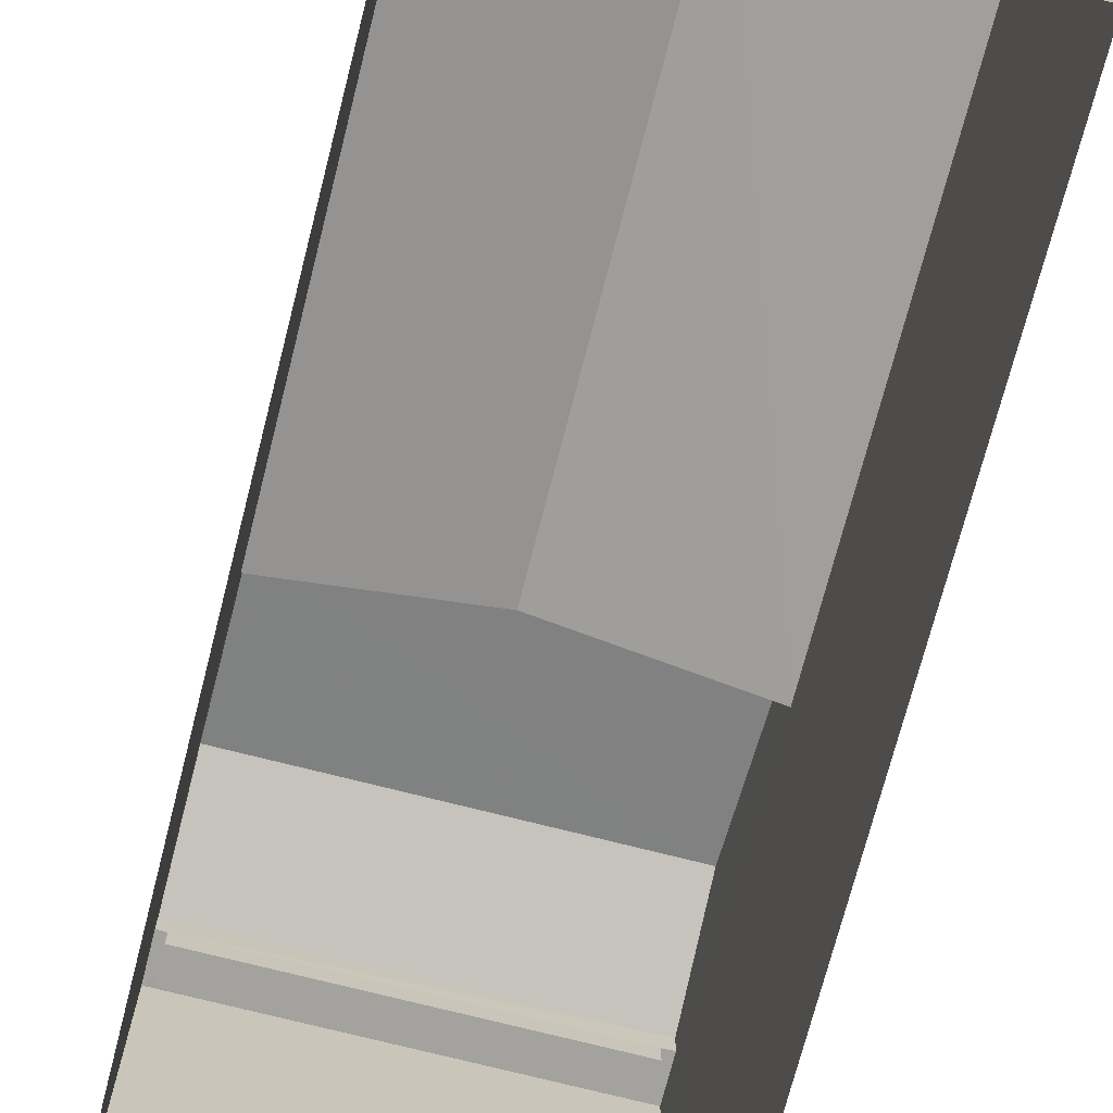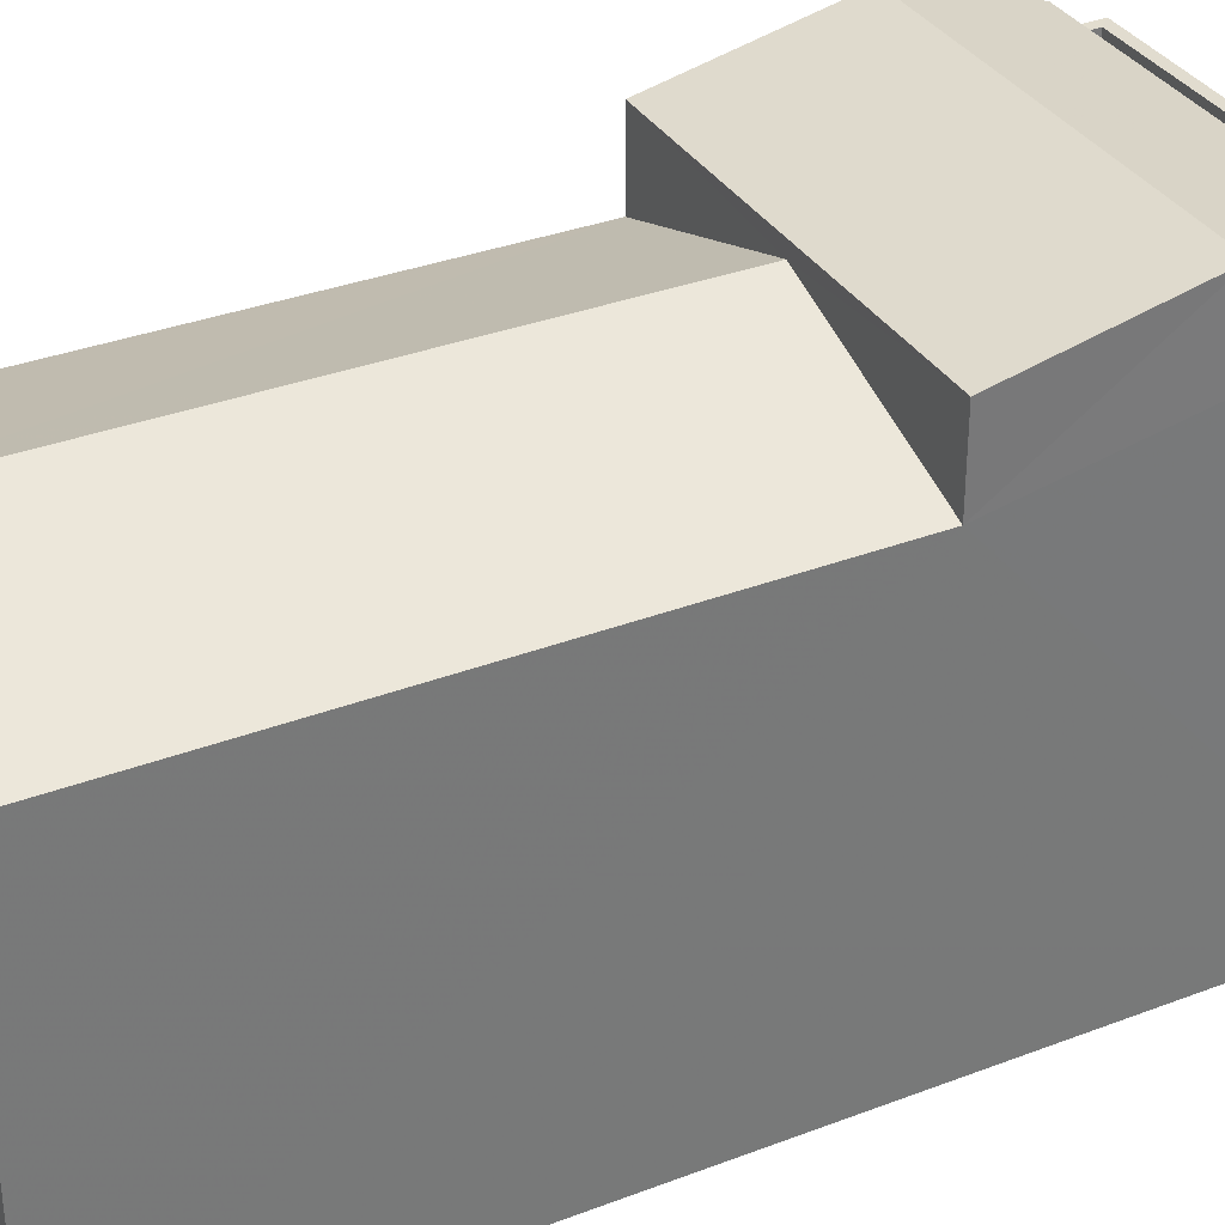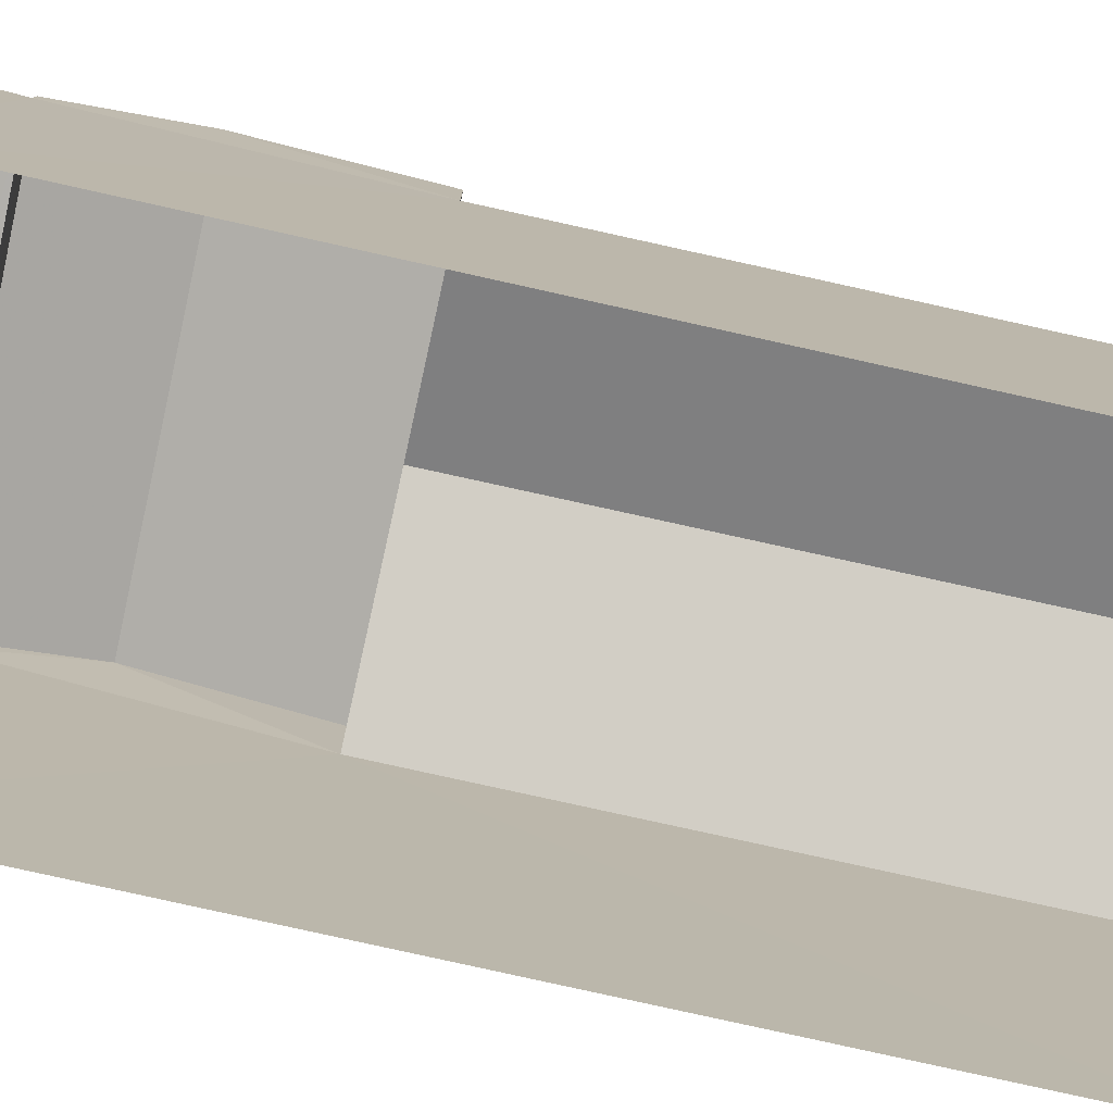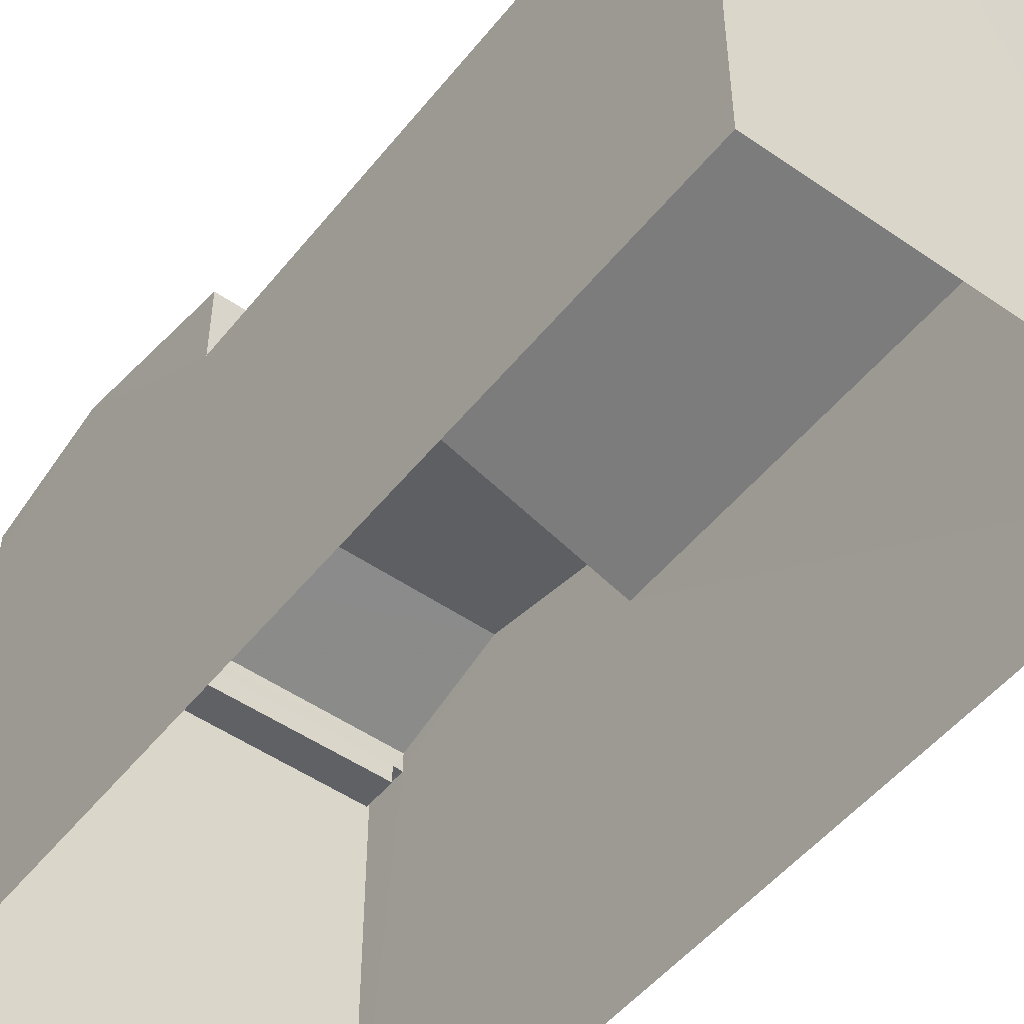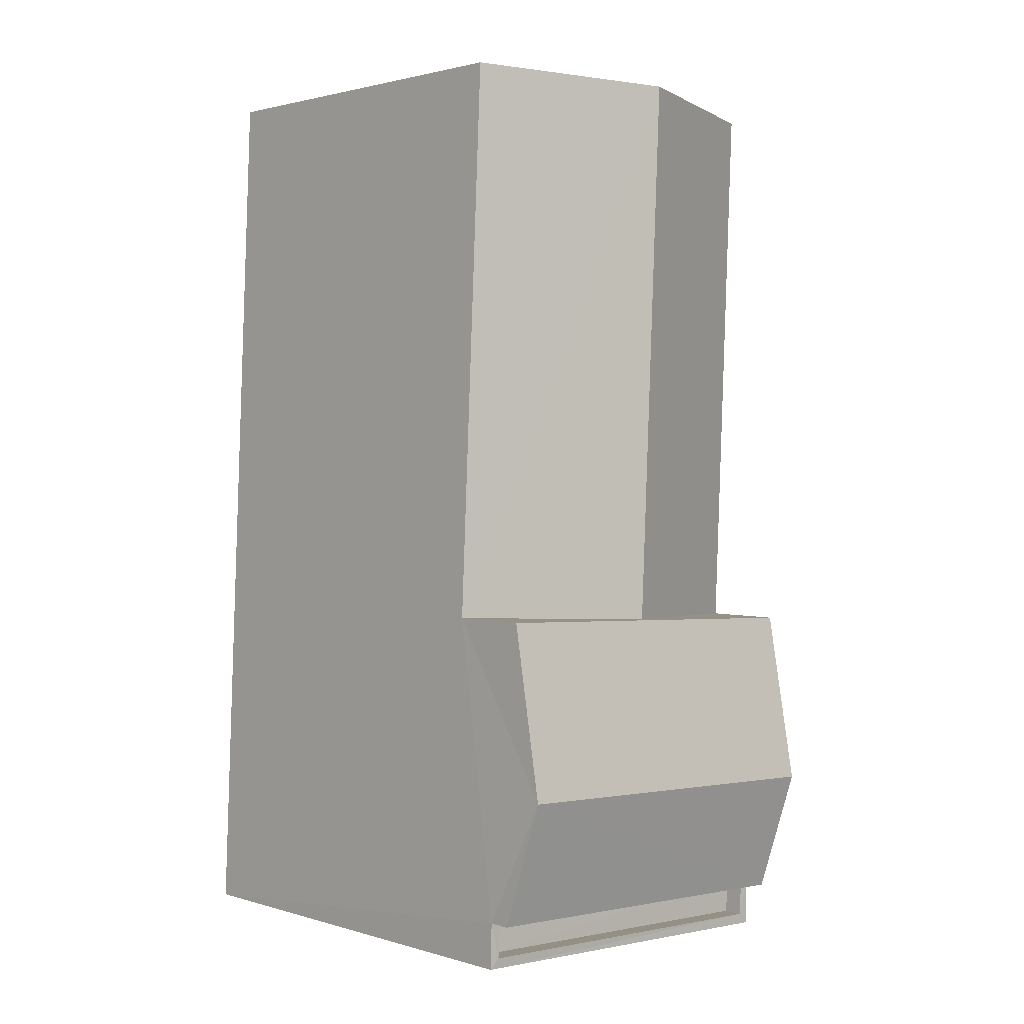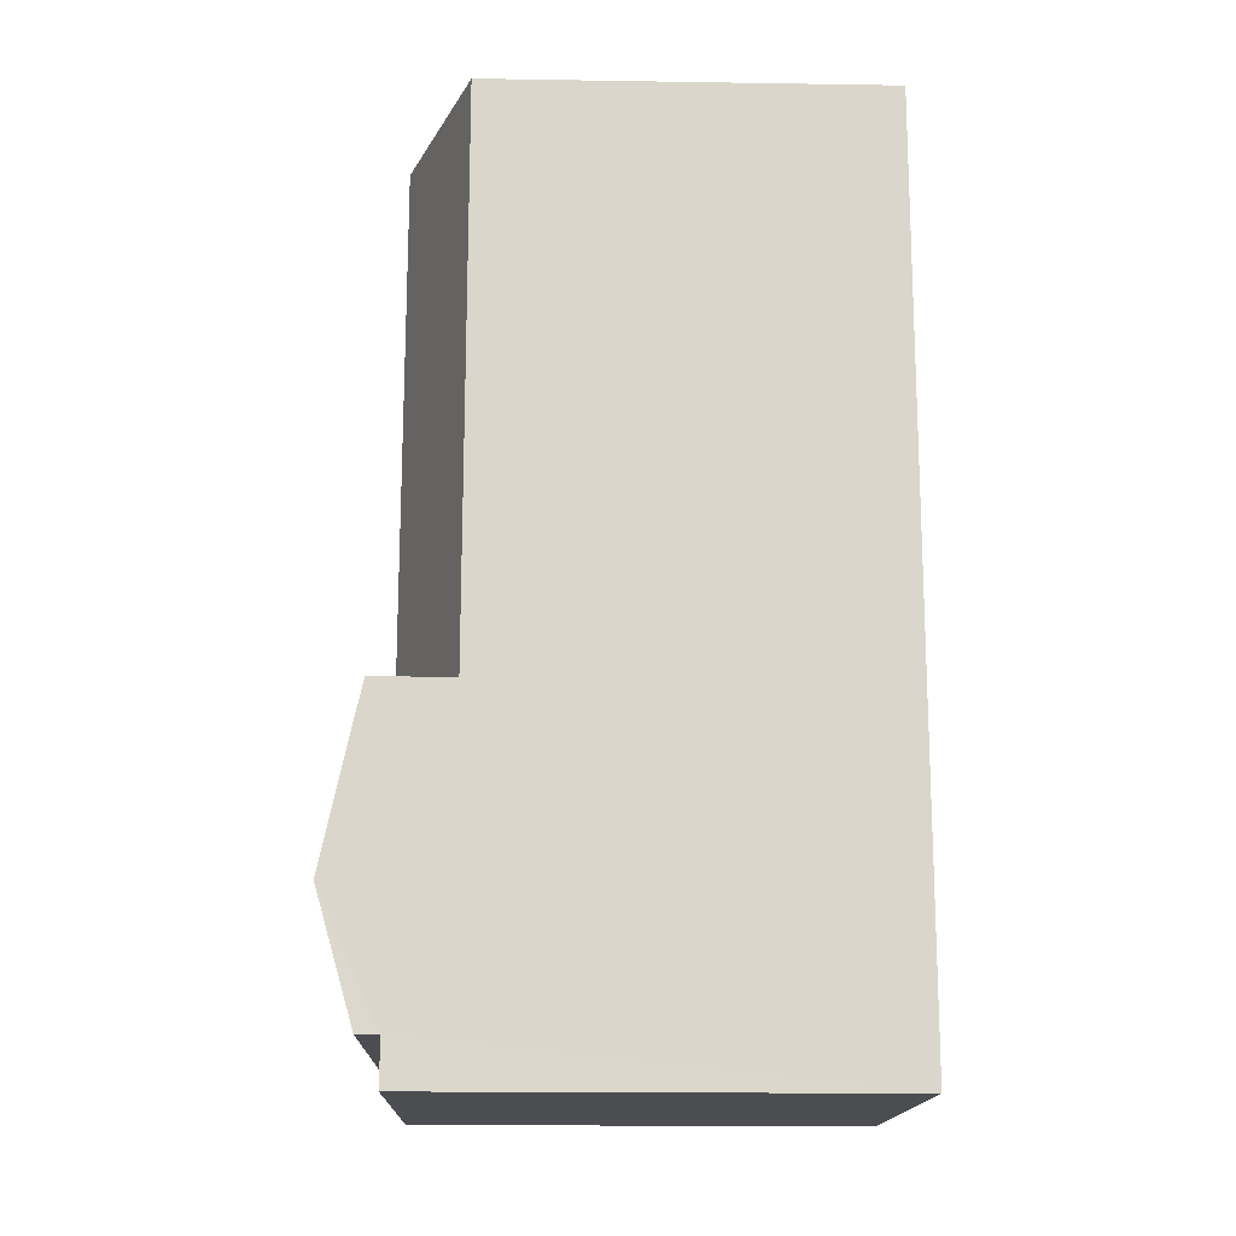
<metadata>
{"format":"obj","ext":"obj","renderer":"f3d","projection":"perspective","resolution":1024,"background":"white","views":[{"elev":-72.3,"azim":163.1,"up":"+Z"},{"elev":34.1,"azim":-119.8,"up":"+Z"},{"elev":-78.6,"azim":75.0,"up":"+Z"},{"elev":-50.4,"azim":140.3,"up":"+Z"},{"elev":1.7,"azim":-43.2,"up":"+Y"},{"elev":-18.5,"azim":88.2,"up":"+Y"}]}
</metadata>
<code>
v -3.16e+05 4.029e+04 3.977
v -3.16e+05 4.031e+04 3.98
v -3.16e+05 4.031e+04 3.977
v -3.16e+05 4.029e+04 3.973
v -3.16e+05 4.03e+04 11.74
v -3.16e+05 4.031e+04 13.03
v -3.16e+05 4.031e+04 11.74
v -3.16e+05 4.03e+04 13.03
v -3.16e+05 4.029e+04 14.01
v -3.16e+05 4.029e+04 13.29
v -3.16e+05 4.029e+04 14.01
v -3.16e+05 4.029e+04 13.29
v -3.16e+05 4.029e+04 12.86
v -3.16e+05 4.029e+04 12.86
v -3.16e+05 4.029e+04 12.86
v -3.16e+05 4.029e+04 12.87
v -3.16e+05 4.029e+04 12.87
v -3.16e+05 4.029e+04 12.87
v -3.16e+05 4.029e+04 12.86
v -3.16e+05 4.029e+04 12.87
v -3.16e+05 4.03e+04 11.73
v -3.16e+05 4.031e+04 11.74
v -3.16e+05 4.029e+04 12.46
v -3.16e+05 4.029e+04 12.47
v -3.16e+05 4.029e+04 12.46
v -3.16e+05 4.029e+04 12.47
v -3.16e+05 4.03e+04 13.29
v -3.16e+05 4.03e+04 13.29
f 1 2 3
f 4 1 3
f 5 6 7
f 5 8 6
f 9 10 11
f 9 12 10
f 13 14 15
f 16 13 15
f 17 18 16
f 14 19 15
f 20 18 17
f 17 16 15
f 21 22 6
f 8 21 6
f 23 24 25
f 23 26 24
f 27 28 9
f 11 27 9
f 22 3 6
f 3 2 6
f 2 7 6
f 5 9 28
f 12 9 18
f 7 2 5
f 5 2 1
f 18 1 16
f 18 9 5
f 18 5 1
f 17 25 24
f 17 15 25
f 20 17 24
f 26 20 24
f 19 25 15
f 19 23 25
f 11 10 14
f 27 11 21
f 22 21 3
f 14 13 4
f 3 21 4
f 21 11 14
f 21 14 4
f 27 8 28
f 28 8 5
f 21 8 27
f 18 20 12
f 10 12 19
f 14 10 19
f 20 26 23
f 19 20 23
f 12 20 19
f 4 16 1
f 4 13 16

</code>
